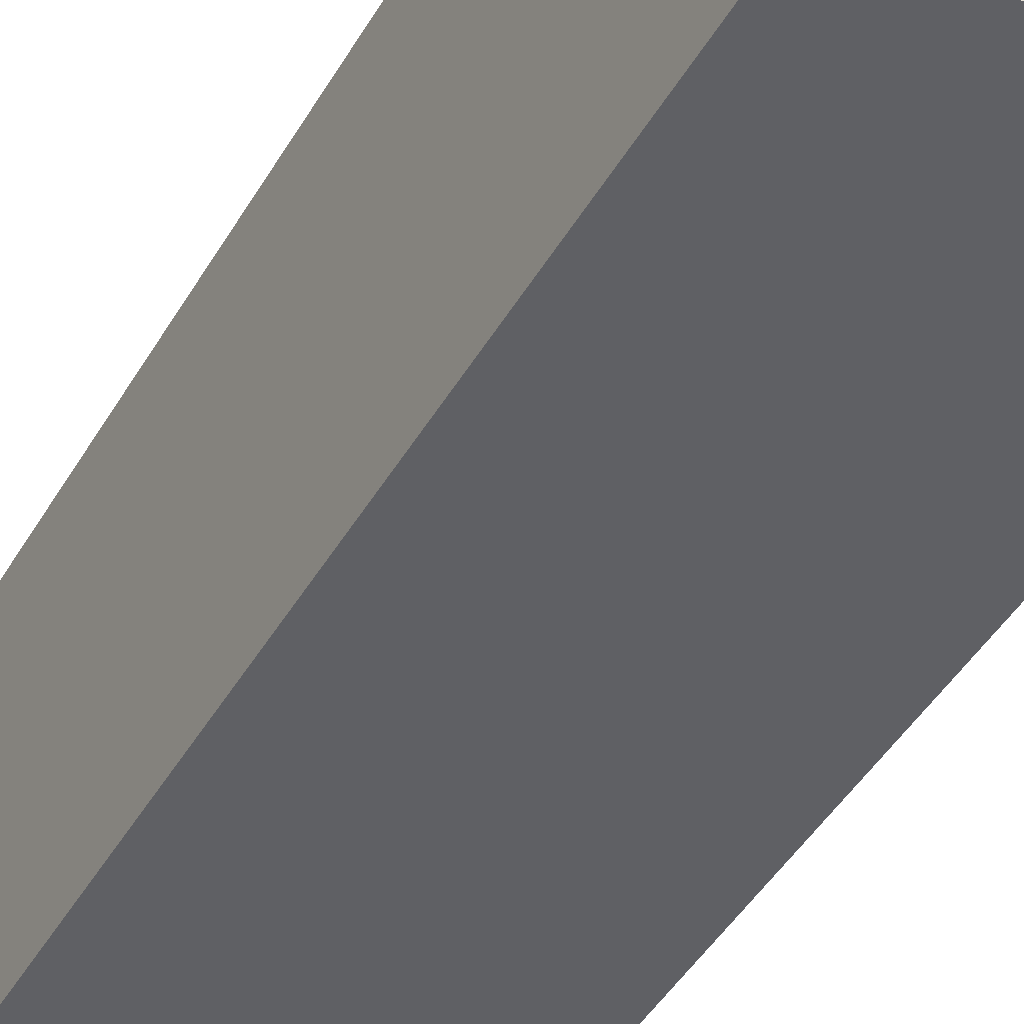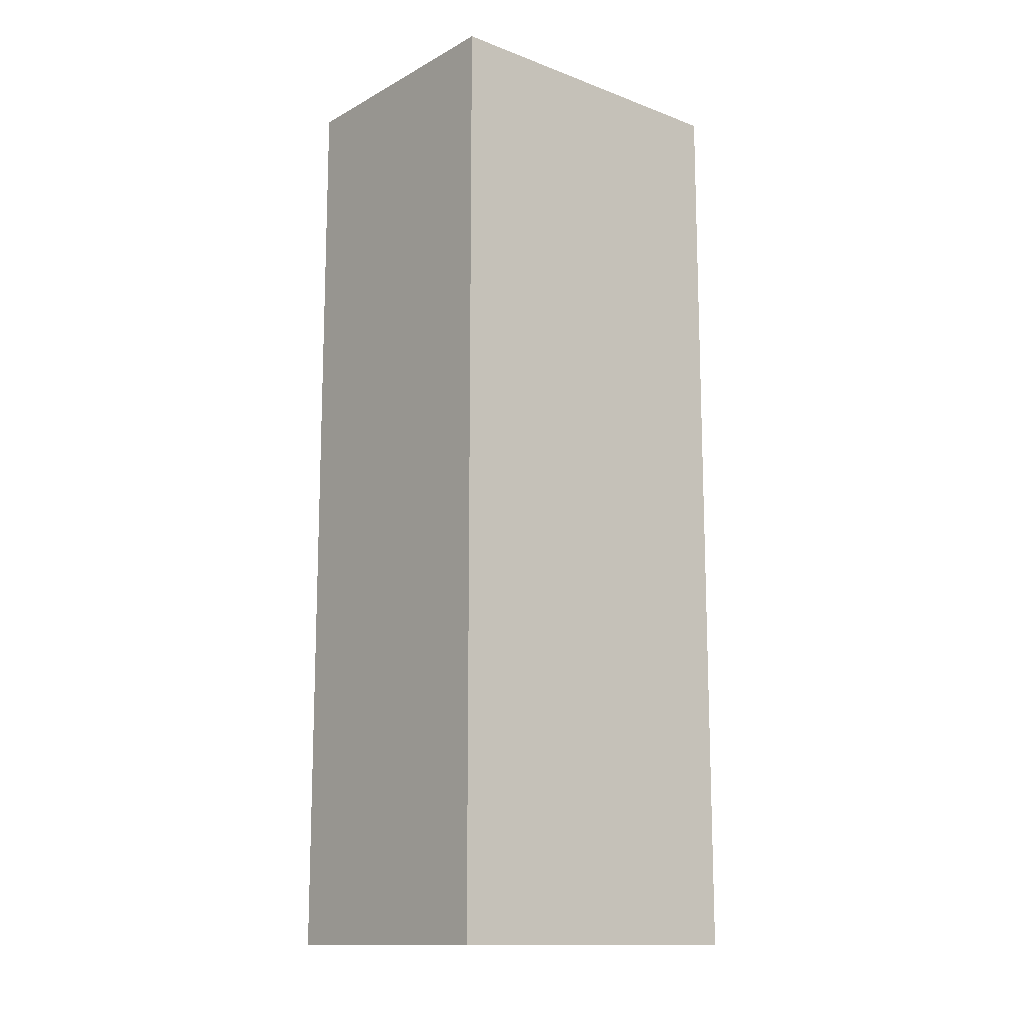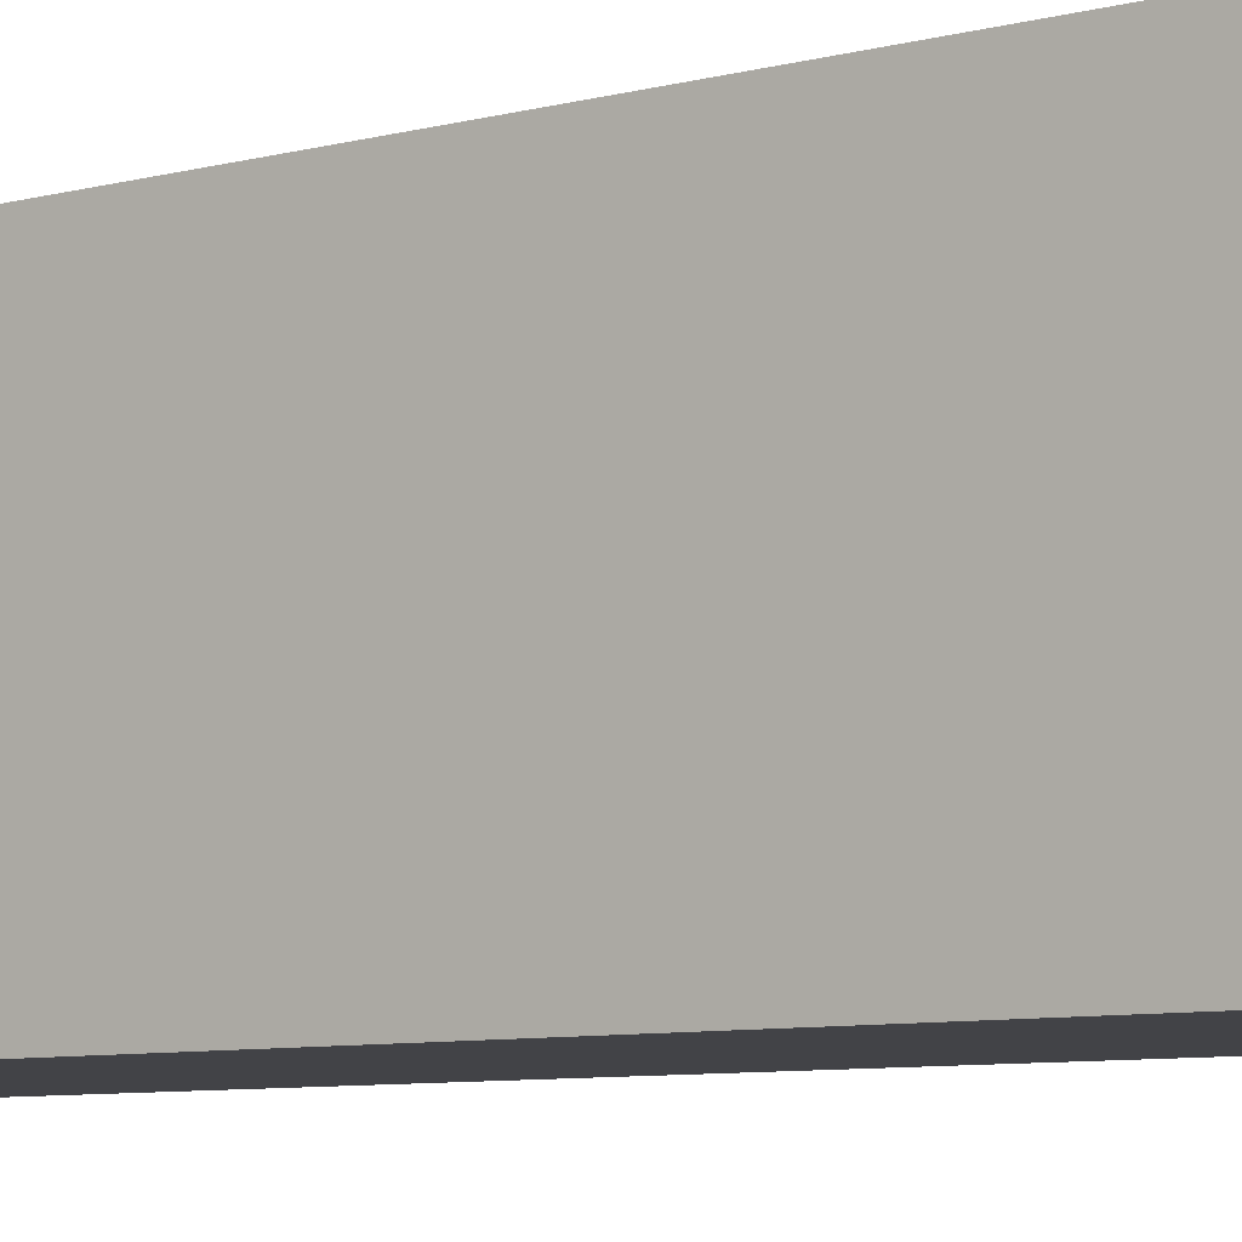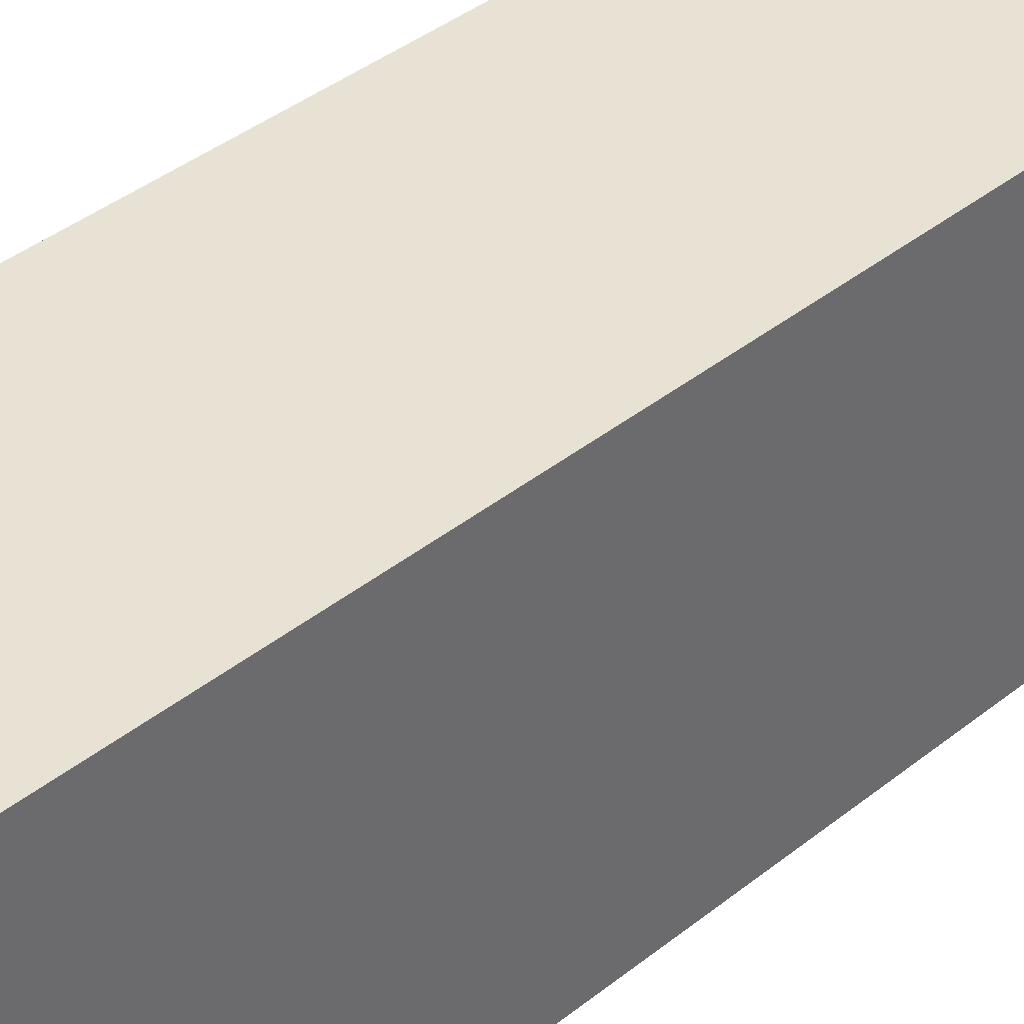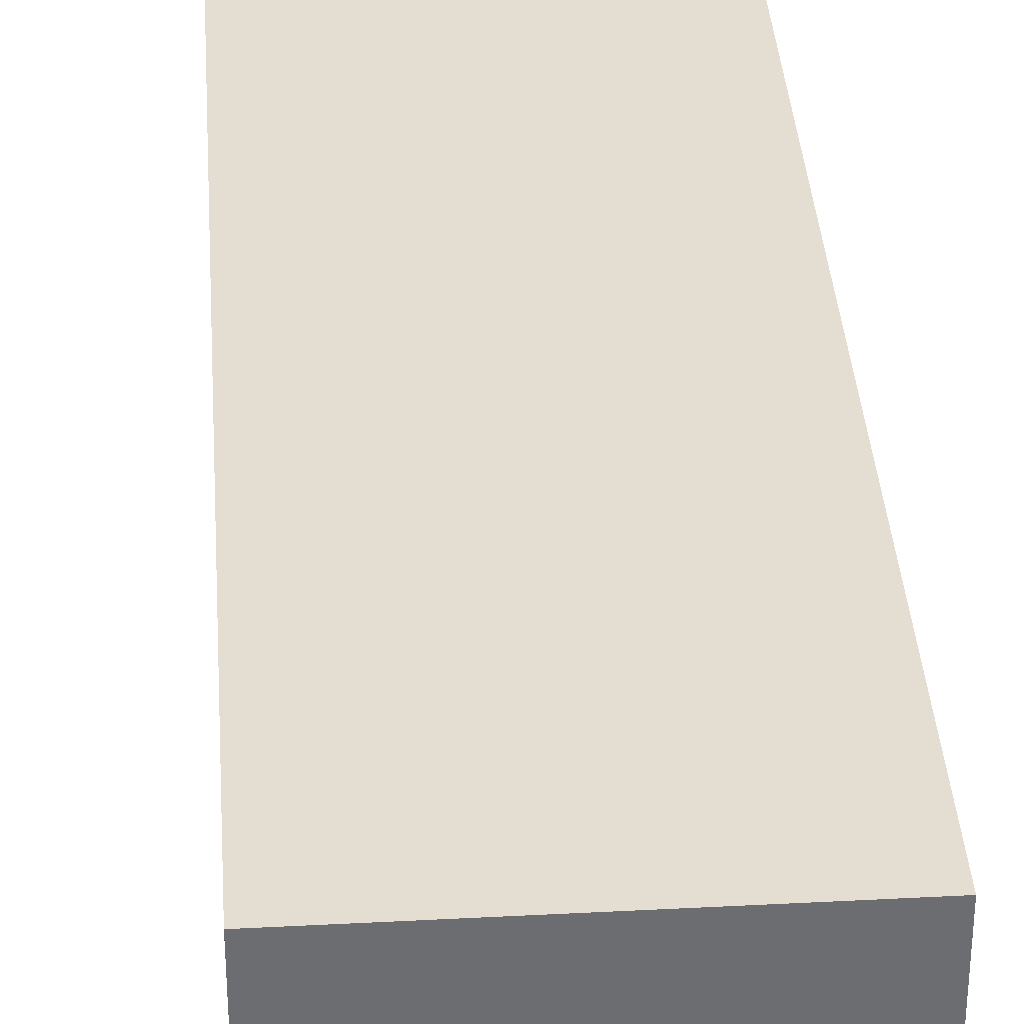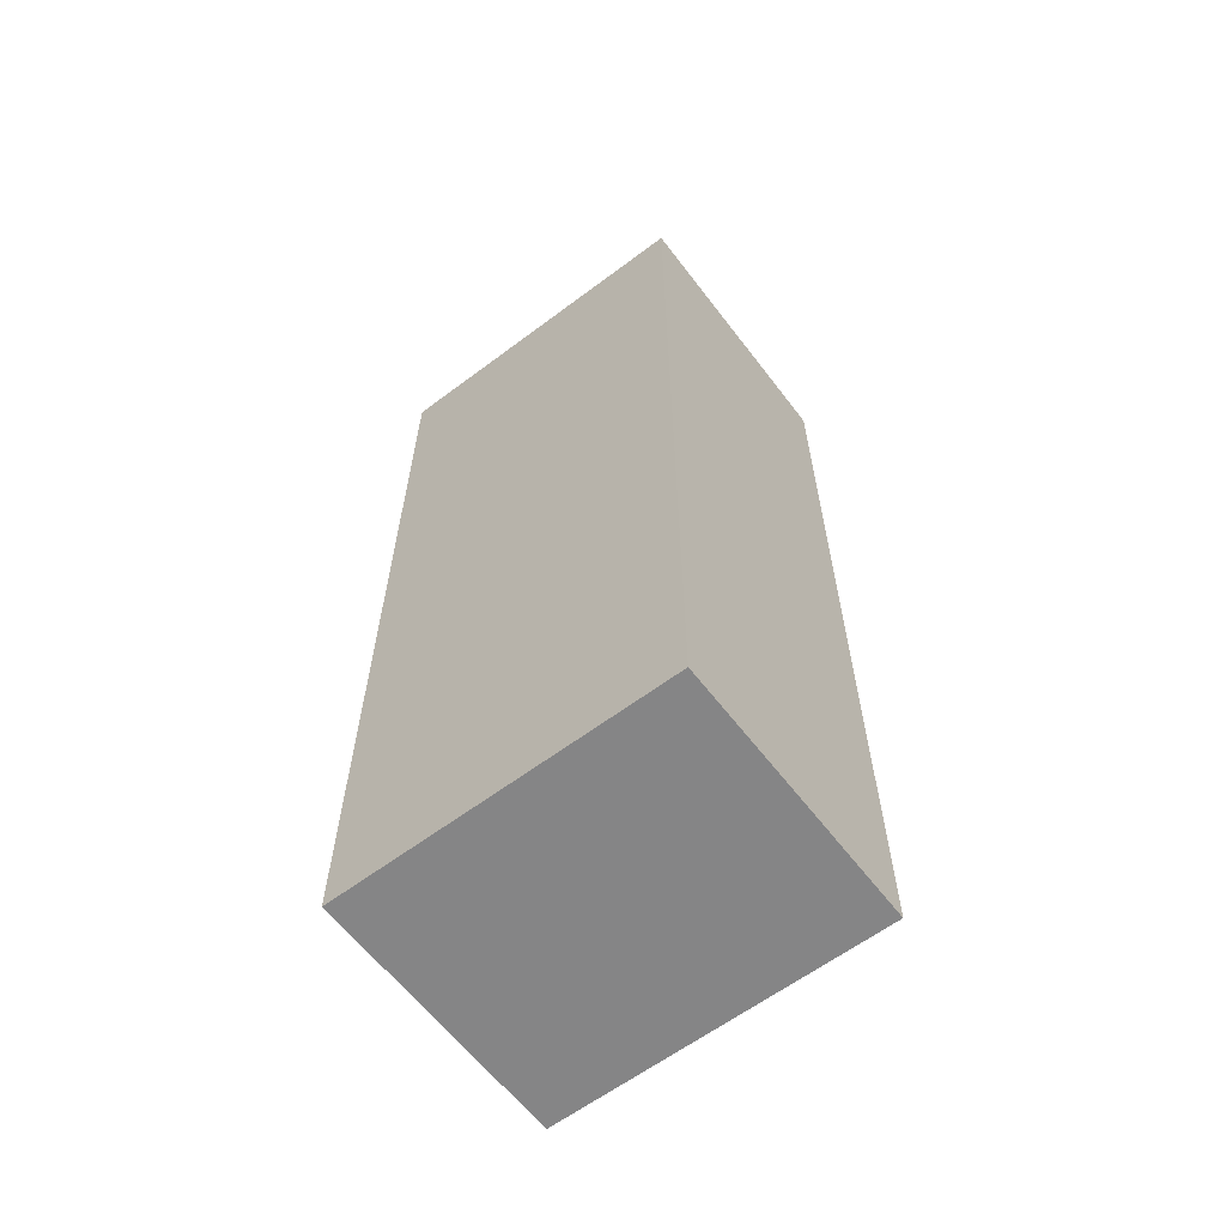
<metadata>
{"format":"obj","ext":"obj","renderer":"f3d","projection":"perspective","resolution":1024,"background":"white","views":[{"elev":-45.1,"azim":151.4,"up":"+Y"},{"elev":-13.5,"azim":50.1,"up":"+Z"},{"elev":-7.5,"azim":-52.5,"up":"+Y"},{"elev":39.8,"azim":45.4,"up":"+Y"},{"elev":36.3,"azim":176.1,"up":"+Y"},{"elev":-61.9,"azim":-52.7,"up":"+Z"}]}
</metadata>
<code>
o sturdy_barrel
v -0.125 1.881 -1.688
v -0.125 1.881 -0.8125
v -0.125 1.569 -1.688
v -0.125 1.569 -0.8125
v 0.125 1.881 -1.688
v 0.125 1.881 -0.8125
v 0.125 1.569 -1.688
v 0.125 1.569 -0.8125
f 4 2 1 3
f 7 5 6 8
f 1 2 6 5
f 4 3 7 8
f 3 1 5 7

</code>
